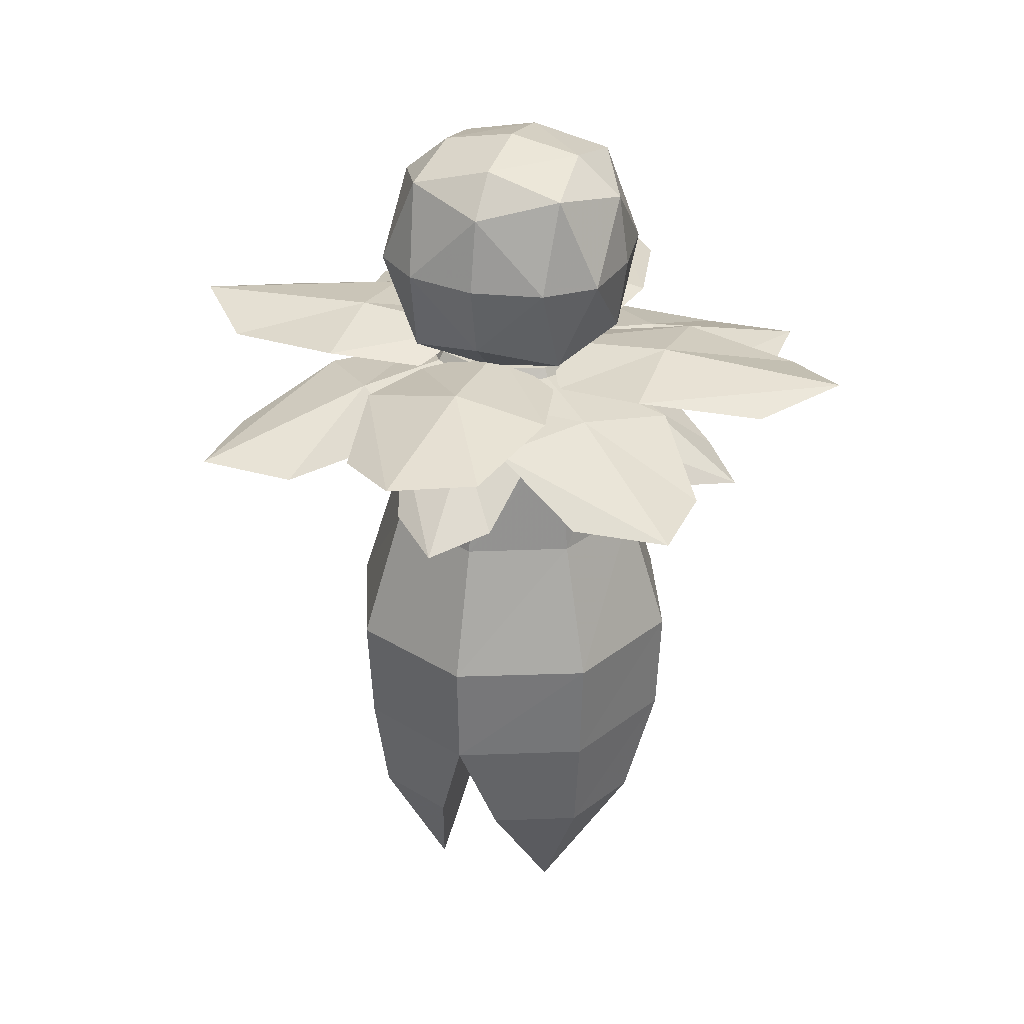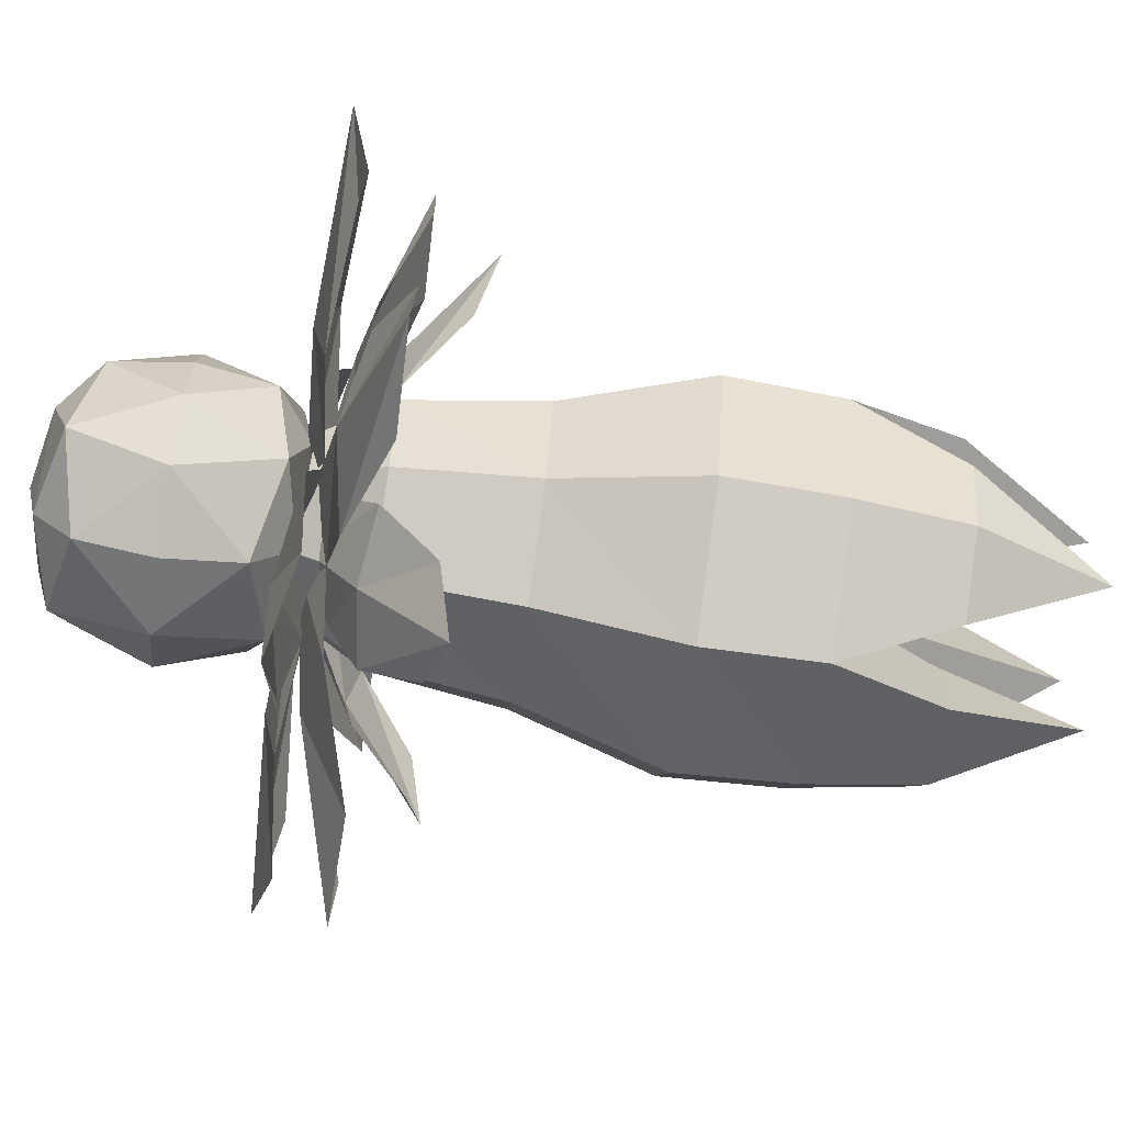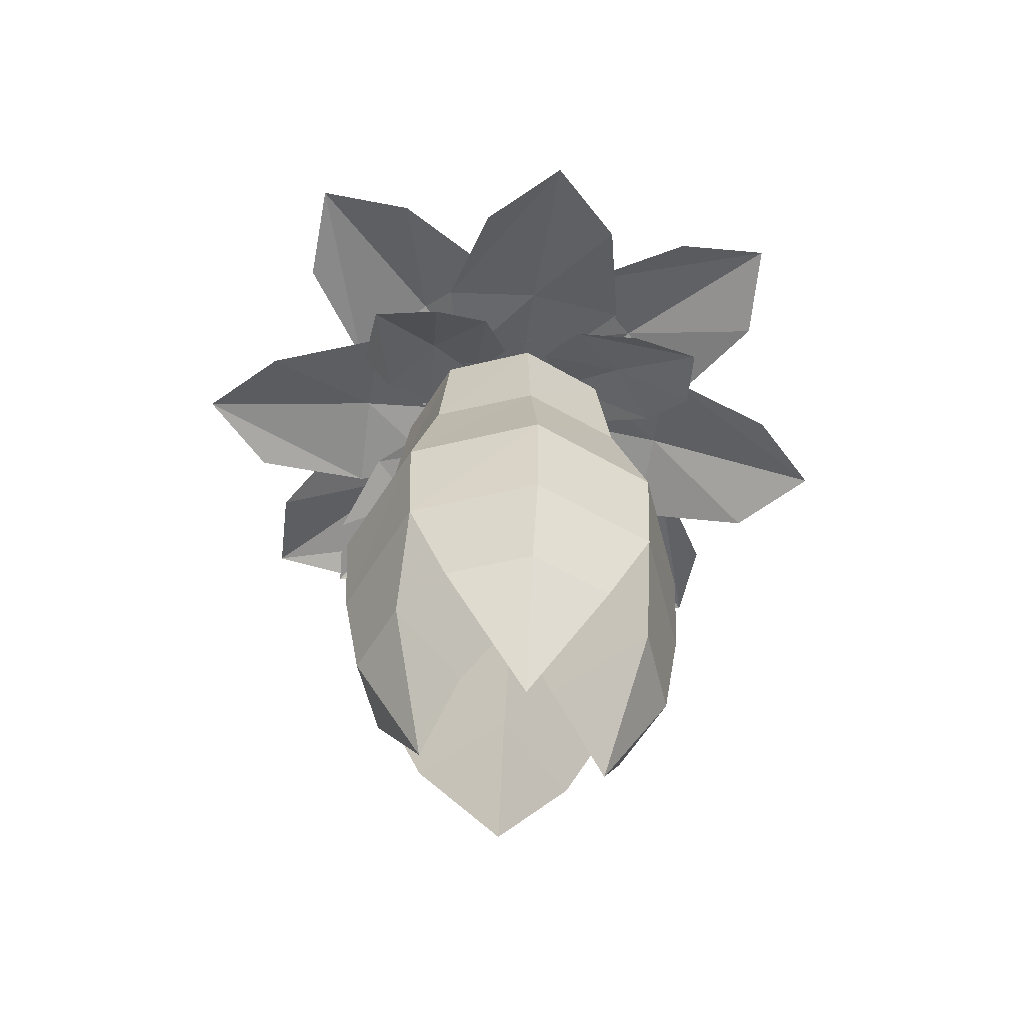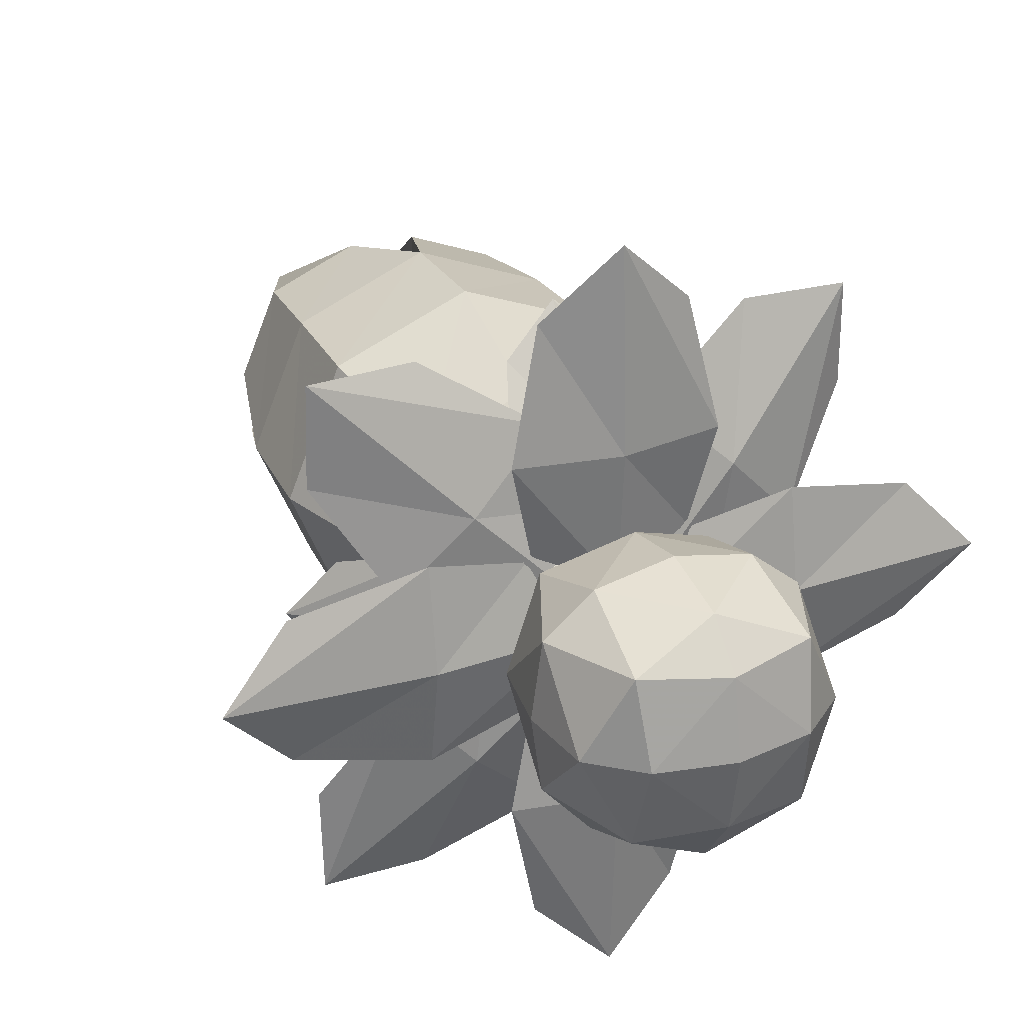
<metadata>
{"format":"obj","ext":"obj","renderer":"f3d","projection":"perspective","resolution":1024,"background":"white","views":[{"elev":30.6,"azim":19.5,"up":"+Y"},{"elev":-73.1,"azim":-98.3,"up":"+Z"},{"elev":-57.2,"azim":-53.6,"up":"+Y"},{"elev":29.1,"azim":156.1,"up":"+Z"}]}
</metadata>
<code>
o xgfood0a
v -0.2288 0.935 0
v -0.1125 1.002 0
v -0.1325 0.9675 -0.0825
v -0.2188 0.9213 0.1062
v -0.3187 0.84 0.07625
v -0.3187 0.84 -0.07625
v -0.3837 0.8163 0
v -0.2188 0.9213 -0.1062
v -0.1325 0.9675 0.0825
v -0.1125 1.002 0
v -0.2188 0.9213 0.1062
v -0.2288 0.935 0
v -0.3837 0.8163 0
v -0.3187 0.84 0.07625
v -0.2188 0.9213 -0.1062
v -0.1325 0.9675 -0.0825
v -0.2587 1.036 0
v -0.065 1.021 0
v -0.1175 0.9962 -0.1113
v -0.2587 1.011 0.145
v -0.4437 0.9962 0.1037
v -0.4437 0.9962 -0.1037
v -0.5413 1.021 0
v -0.2587 1.011 -0.145
v -0.1175 0.9962 0.1113
v -0.065 1.021 0
v -0.2587 1.011 0.145
v -0.2587 1.036 0
v -0.5413 1.021 0
v -0.4437 0.9962 0.1037
v -0.2587 1.011 -0.145
v -0.1175 0.9962 -0.1113
v 0 1.036 0.2587
v 0 1.021 0.065
v -0.1113 0.9962 0.1175
v 0.145 1.011 0.2587
v 0.1037 0.9962 0.4437
v -0.1037 0.9962 0.4437
v 0 1.021 0.5413
v -0.145 1.011 0.2587
v 0.1113 0.9962 0.1175
v 0 1.021 0.065
v 0.145 1.011 0.2587
v 0 1.036 0.2587
v 0 1.021 0.5413
v 0.1037 0.9962 0.4437
v -0.145 1.011 0.2587
v -0.1113 0.9962 0.1175
v 0.2587 1.036 0
v 0.065 1.021 0
v 0.1175 0.9962 0.1113
v 0.2587 1.011 -0.145
v 0.4437 0.9962 -0.1037
v 0.4437 0.9962 0.1037
v 0.5413 1.021 0
v 0.2587 1.011 0.145
v 0.1175 0.9962 -0.1113
v 0.065 1.021 0
v 0.2587 1.011 -0.145
v 0.2587 1.036 0
v 0.5413 1.021 0
v 0.4437 0.9962 -0.1037
v 0.2587 1.011 0.145
v 0.1175 0.9962 0.1113
v 0 1.036 -0.2587
v 0 1.021 -0.065
v 0.1113 0.9962 -0.1175
v -0.145 1.011 -0.2587
v -0.1037 0.9962 -0.4437
v 0.1037 0.9962 -0.4437
v 0 1.021 -0.5413
v 0.145 1.011 -0.2587
v -0.1113 0.9962 -0.1175
v 0 1.021 -0.065
v -0.145 1.011 -0.2587
v 0 1.036 -0.2587
v 0 1.021 -0.5413
v -0.1037 0.9962 -0.4437
v 0.145 1.011 -0.2587
v 0.1113 0.9962 -0.1175
v -0.1837 0.985 -0.1837
v -0.0475 1.011 -0.0475
v -0.00125 0.9762 -0.16
v -0.2838 0.9613 -0.0775
v -0.38 0.9087 -0.2313
v -0.2313 0.9087 -0.38
v -0.3775 0.9125 -0.3775
v -0.0775 0.9613 -0.2838
v -0.16 0.9762 -0.00125
v -0.0475 1.011 -0.0475
v -0.2838 0.9613 -0.0775
v -0.1837 0.985 -0.1837
v -0.3775 0.9125 -0.3775
v -0.38 0.9087 -0.2313
v -0.0775 0.9613 -0.2838
v -0.00125 0.9762 -0.16
v -0.1837 0.985 0.1837
v -0.0475 1.011 0.0475
v -0.16 0.9762 0.00125
v -0.0775 0.9613 0.2838
v -0.2313 0.9087 0.38
v -0.38 0.9087 0.2313
v -0.3775 0.9125 0.3775
v -0.2838 0.9613 0.0775
v -0.00125 0.9762 0.16
v -0.0475 1.011 0.0475
v -0.0775 0.9613 0.2838
v -0.1837 0.985 0.1837
v -0.3775 0.9125 0.3775
v -0.2313 0.9087 0.38
v -0.2838 0.9613 0.0775
v -0.16 0.9762 0.00125
v 0.1837 0.985 0.1837
v 0.0475 1.011 0.0475
v 0.00125 0.9762 0.16
v 0.2838 0.9613 0.0775
v 0.38 0.9087 0.2313
v 0.2313 0.9087 0.38
v 0.3775 0.9125 0.3775
v 0.0775 0.9613 0.2838
v 0.16 0.9762 0.00125
v 0.0475 1.011 0.0475
v 0.2838 0.9613 0.0775
v 0.1837 0.985 0.1837
v 0.3775 0.9125 0.3775
v 0.38 0.9087 0.2313
v 0.0775 0.9613 0.2838
v 0.00125 0.9762 0.16
v 0.1837 0.985 -0.1837
v 0.0475 1.011 -0.0475
v 0.16 0.9762 -0.00125
v 0.0775 0.9613 -0.2838
v 0.2313 0.9087 -0.38
v 0.38 0.9087 -0.2313
v 0.3775 0.9125 -0.3775
v 0.2838 0.9613 -0.0775
v 0.00125 0.9762 -0.16
v 0.0475 1.011 -0.0475
v 0.0775 0.9613 -0.2838
v 0.1837 0.985 -0.1837
v 0.3775 0.9125 -0.3775
v 0.2313 0.9087 -0.38
v 0.2838 0.9613 -0.0775
v 0.16 0.9762 -0.00125
v 0 0.935 0.2288
v 0 1.002 0.1125
v -0.0825 0.9675 0.1325
v 0.1062 0.9213 0.2188
v 0.07625 0.84 0.3187
v -0.07625 0.84 0.3187
v 0 0.8163 0.3837
v -0.1062 0.9213 0.2188
v 0.0825 0.9675 0.1325
v 0 1.002 0.1125
v 0.1062 0.9213 0.2188
v 0 0.935 0.2288
v 0 0.8163 0.3837
v 0.07625 0.84 0.3187
v -0.1062 0.9213 0.2188
v -0.0825 0.9675 0.1325
v 0.2288 0.935 0
v 0.1125 1.002 0
v 0.1325 0.9675 0.0825
v 0.2188 0.9213 -0.1062
v 0.3187 0.84 -0.07625
v 0.3187 0.84 0.07625
v 0.3837 0.8163 0
v 0.2188 0.9213 0.1062
v 0.1325 0.9675 -0.0825
v 0.1125 1.002 0
v 0.2188 0.9213 -0.1062
v 0.2288 0.935 0
v 0.3837 0.8163 0
v 0.3187 0.84 -0.07625
v 0.2188 0.9213 0.1062
v 0.1325 0.9675 0.0825
v 0 0.935 -0.2288
v 0 1.002 -0.1125
v 0.0825 0.9675 -0.1325
v -0.1062 0.9213 -0.2188
v -0.07625 0.84 -0.3187
v 0.07625 0.84 -0.3187
v 0 0.8163 -0.3837
v 0.1062 0.9213 -0.2188
v -0.0825 0.9675 -0.1325
v 0 1.002 -0.1125
v -0.1062 0.9213 -0.2188
v 0 0.935 -0.2288
v 0 0.8163 -0.3837
v -0.07625 0.84 -0.3187
v 0.1062 0.9213 -0.2188
v 0.0825 0.9675 -0.1325
v 0 1.366 0
v -0.1087 1.345 0
v 0 1.345 0.1087
v 0 1.345 -0.1087
v -0.1087 1.345 0
v -0.1775 1.286 0
v -0.1187 1.315 0.1187
v -0.1187 1.315 -0.1187
v 0 1.345 -0.1087
v 0 1.286 -0.1875
v 0 1.345 0.1087
v -0.1187 1.315 0.1187
v -0.1087 1.345 0
v 0 1.286 0.1663
v -0.1187 1.315 0.1187
v -0.1087 1.177 0.1663
v 0 1.286 0.1663
v -0.1775 1.177 0.1087
v -0.1775 1.286 0
v 0 1.177 0.1888
v -0.1087 1.177 0.1663
v 0 1.286 0.1663
v 0 1.069 0.1663
v 0.1087 1.177 0.1663
v 0.1187 1.04 0.1187
v 0.1775 1.177 0.1087
v 0.1775 1.069 0
v 0.1925 1.177 0
v 0 1.366 0
v 0.1087 1.345 0
v 0 1.345 -0.1087
v 0 1.345 0.1087
v 0.1087 1.345 0
v 0.1775 1.286 0
v 0.1187 1.315 -0.1187
v 0.1187 1.315 0.1187
v 0 1.345 0.1087
v 0 1.286 0.1663
v 0 1.345 -0.1087
v 0.1187 1.315 -0.1187
v 0.1087 1.345 0
v 0 1.286 -0.1875
v 0.1187 1.315 -0.1187
v 0.1087 1.177 -0.1875
v 0 1.286 -0.1875
v 0.1775 1.177 -0.1087
v 0.1775 1.286 0
v 0 1.177 -0.2175
v 0.1087 1.177 -0.1875
v 0 1.286 -0.1875
v 0 1.069 -0.1875
v -0.1087 1.177 -0.1875
v -0.1187 1.04 -0.1187
v -0.1775 1.177 -0.1087
v -0.1775 1.069 0
v -0.1925 1.177 0
v 0 1.004 0
v 0 1.018 0.1087
v -0.1087 1.018 0
v 0.1087 1.018 0
v 0 1.018 0.1087
v 0 1.069 0.1663
v -0.1187 1.04 0.1187
v 0.1187 1.04 0.1187
v 0.1087 1.018 0
v 0.1775 1.069 0
v -0.1087 1.018 0
v -0.1187 1.04 0.1187
v 0 1.018 0.1087
v -0.1775 1.069 0
v -0.1187 1.04 0.1187
v -0.1775 1.177 0.1087
v -0.1775 1.069 0
v -0.1087 1.177 0.1663
v 0 1.069 0.1663
v -0.1925 1.177 0
v -0.1775 1.177 0.1087
v -0.1775 1.069 0
v -0.1775 1.286 0
v -0.1775 1.177 -0.1087
v -0.1187 1.315 -0.1187
v -0.1087 1.177 -0.1875
v 0 1.286 -0.1875
v 0 1.177 -0.2175
v 0 1.004 0
v 0 1.018 -0.1087
v 0.1087 1.018 0
v -0.1087 1.018 0
v 0 1.018 -0.1087
v 0 1.069 -0.1875
v 0.1187 1.04 -0.1187
v -0.1187 1.04 -0.1187
v -0.1087 1.018 0
v -0.1775 1.069 0
v 0.1087 1.018 0
v 0.1187 1.04 -0.1187
v 0 1.018 -0.1087
v 0.1775 1.069 0
v 0.1187 1.04 -0.1187
v 0.1775 1.177 -0.1087
v 0.1775 1.069 0
v 0.1087 1.177 -0.1875
v 0 1.069 -0.1875
v 0.1925 1.177 0
v 0.1775 1.177 -0.1087
v 0.1775 1.069 0
v 0.1775 1.286 0
v 0.1775 1.177 0.1087
v 0.1187 1.315 0.1187
v 0.1087 1.177 0.1663
v 0 1.286 0.1663
v 0 1.177 0.1888
v -0.1812 0.9175 0
v -0.08625 1.016 0.08625
v -0.1225 1.016 0
v -0.1288 0.9175 0.1288
v -0.2075 0.7262 0
v -0.1462 0.7262 0.1462
v -0.2712 0.5225 0
v -0.1925 0.5225 0.1925
v -0.2637 0.3575 0
v -0.1862 0.3575 0.1862
v -0.2238 0.1988 0.0425
v -0.1725 0.1988 0.165
v -0.09625 0.00375 0.09625
v -0.05 0.1988 0.2162
v -0.05 0.1988 0.0425
v -0.1288 0.9175 0.1288
v 0 1.016 0.1225
v -0.08625 1.016 0.08625
v 0 0.9175 0.1812
v -0.1462 0.7262 0.1462
v 0 0.7262 0.2075
v -0.1925 0.5225 0.1925
v 0 0.5225 0.2712
v -0.1862 0.3575 0.1862
v 0 0.3575 0.2637
v -0.1725 0.1988 0.165
v -0.05 0.1988 0.2162
v 0 0.9175 -0.1812
v -0.08625 1.016 -0.08625
v 0 1.016 -0.1225
v -0.1288 0.9175 -0.1288
v 0 0.7262 -0.2075
v -0.1462 0.7262 -0.1462
v 0 0.5225 -0.2712
v -0.1925 0.5225 -0.1925
v 0 0.3575 -0.2637
v -0.1862 0.3575 -0.1862
v -0.05625 0.1988 -0.215
v -0.1688 0.1988 -0.1675
v -0.1288 0.9175 -0.1288
v -0.1225 1.016 0
v -0.08625 1.016 -0.08625
v -0.1812 0.9175 0
v -0.1462 0.7262 -0.1462
v -0.2075 0.7262 0
v -0.1925 0.5225 -0.1925
v -0.2712 0.5225 0
v -0.1862 0.3575 -0.1862
v -0.2637 0.3575 0
v -0.1688 0.1988 -0.1675
v -0.215 0.1988 -0.05625
v 0.08625 1.016 0.08625
v 0 1.016 0.1225
v -0.08625 1.016 0.08625
v 0 0.9175 0.1812
v 0.1288 0.9175 0.1288
v 0 0.7262 0.2075
v 0.1462 0.7262 0.1462
v 0 0.5225 0.2712
v 0.1925 0.5225 0.1925
v 0 0.3575 0.2637
v 0.1862 0.3575 0.1862
v 0.0475 0.1988 0.2188
v 0.1725 0.1988 0.1663
v 0.09625 0.00375 0.09625
v -0.08625 1.016 0.08625
v 0.08625 1.016 0.08625
v -0.1225 1.016 0
v 0.1225 1.016 0
v 0.08625 1.016 0.08625
v -0.1225 1.016 0
v 0.1288 0.9175 0.1288
v 0.1812 0.9175 0
v 0.1462 0.7262 0.1462
v 0.2075 0.7262 0
v 0.1925 0.5225 0.1925
v 0.2712 0.5225 0
v 0.1862 0.3575 0.1862
v 0.2637 0.3575 0
v 0.1725 0.1988 0.1663
v 0.225 0.1988 0.04125
v 0.09625 0.00375 0.09625
v -0.1225 1.016 0
v 0.1225 1.016 0
v -0.08625 1.016 -0.08625
v 0.08625 1.016 -0.08625
v 0.1225 1.016 0
v -0.08625 1.016 -0.08625
v 0.1812 0.9175 0
v 0.1288 0.9175 -0.1288
v 0.2075 0.7262 0
v 0.1462 0.7262 -0.1462
v 0.2712 0.5225 0
v 0.1925 0.5225 -0.1925
v 0.2637 0.3575 0
v 0.1862 0.3575 -0.1862
v 0.2175 0.1988 -0.05375
v 0.17 0.1988 -0.17
v 0.09625 0.00375 -0.09625
v 0 1.016 -0.1225
v 0.08625 1.016 -0.08625
v -0.08625 1.016 -0.08625
v 0.1288 0.9175 -0.1288
v 0 0.9175 -0.1812
v 0.1462 0.7262 -0.1462
v 0 0.7262 -0.2075
v 0.1925 0.5225 -0.1925
v 0 0.5225 -0.2712
v 0.1862 0.3575 -0.1862
v 0 0.3575 -0.2637
v 0.17 0.1988 -0.17
v 0.0525 0.1988 -0.2188
v 0.09625 0.00375 -0.09625
v 0.0525 0.1988 -0.2188
v 0.09625 0.00375 -0.09625
v 0.0525 0.1988 -0.05375
v 0.0475 0.1988 0.04125
v 0.09625 0.00375 0.09625
v 0.0475 0.1988 0.2188
v 0.225 0.1988 0.04125
v 0 0.3575 0
v 0.2637 0.3575 0
v 0.0525 0.1988 -0.05375
v 0.2175 0.1988 -0.05375
v 0.09625 0.00375 -0.09625
v -0.05 0.1988 0.0425
v -0.09625 0.00375 0.09625
v -0.2238 0.1988 0.0425
v -0.05625 0.1988 -0.215
v -0.09625 0.00375 -0.09625
v -0.1688 0.1988 -0.1675
v -0.05625 0.1988 -0.05625
v 0 0.3575 -0.2637
v 0 0.3575 0
v 0.0525 0.1988 -0.2188
v 0.0525 0.1988 -0.05375
v -0.1688 0.1988 -0.1675
v -0.09625 0.00375 -0.09625
v -0.215 0.1988 -0.05625
v -0.215 0.1988 -0.05625
v -0.05625 0.1988 -0.05625
v -0.09625 0.00375 -0.09625
v 0 0.3575 0
v -0.2637 0.3575 0
v -0.05 0.1988 0.0425
v -0.2238 0.1988 0.0425
v 0 0.3575 0.2637
v 0.0475 0.1988 0.04125
v 0.0475 0.1988 0.2188
v 0 0.3575 0
v -0.05 0.1988 0.2162
v -0.05 0.1988 0.0425
f 1 2 3
f 2 1 4
f 5 4 1
f 6 8 7
f 9 10 11
f 12 13 14
f 13 12 15
f 16 15 12
f 17 18 19
f 18 17 20
f 21 20 17
f 22 24 23
f 25 26 27
f 28 29 30
f 29 28 31
f 32 31 28
f 33 34 35
f 34 33 36
f 37 36 33
f 38 40 39
f 41 42 43
f 44 45 46
f 45 44 47
f 48 47 44
f 49 50 51
f 50 49 52
f 53 52 49
f 54 56 55
f 57 58 59
f 60 61 62
f 61 60 63
f 64 63 60
f 65 66 67
f 66 65 68
f 69 68 65
f 70 72 71
f 73 74 75
f 76 77 78
f 77 76 79
f 80 79 76
f 81 82 83
f 82 81 84
f 85 84 81
f 86 87 88
f 89 90 91
f 92 93 94
f 93 92 95
f 96 95 92
f 97 98 99
f 98 97 100
f 101 100 97
f 102 104 103
f 105 106 107
f 108 109 110
f 109 108 111
f 112 111 108
f 113 114 115
f 114 113 116
f 117 116 113
f 118 119 120
f 121 122 123
f 124 125 126
f 125 124 127
f 128 127 124
f 129 130 131
f 130 129 132
f 133 132 129
f 134 136 135
f 137 138 139
f 140 141 142
f 141 140 143
f 144 143 140
f 145 146 147
f 146 145 148
f 149 148 145
f 150 152 151
f 153 154 155
f 156 157 158
f 157 156 159
f 160 159 156
f 161 162 163
f 162 161 164
f 165 164 161
f 166 168 167
f 169 170 171
f 172 173 174
f 173 172 175
f 176 175 172
f 177 178 179
f 178 177 180
f 181 180 177
f 182 184 183
f 185 186 187
f 188 189 190
f 189 188 191
f 192 191 188
f 193 194 195
f 194 193 196
f 197 198 199
f 198 197 200
f 201 200 197
f 200 201 202
f 203 205 204
f 204 206 203
f 207 208 209
f 208 207 210
f 211 210 207
f 212 214 213
f 213 215 212
f 216 212 215
f 215 217 216
f 218 216 217
f 217 219 218
f 220 218 219
f 221 222 223
f 222 221 224
f 225 226 227
f 226 225 228
f 229 228 225
f 228 229 230
f 231 233 232
f 232 234 231
f 235 236 237
f 236 235 238
f 239 238 235
f 240 242 241
f 241 243 240
f 244 240 243
f 243 245 244
f 246 244 245
f 245 247 246
f 248 246 247
f 249 251 250
f 250 252 249
f 253 255 254
f 254 256 253
f 257 253 256
f 256 258 257
f 259 260 261
f 260 259 262
f 263 264 265
f 264 263 266
f 267 266 263
f 268 270 269
f 269 271 268
f 272 268 271
f 271 273 272
f 274 272 273
f 273 275 274
f 276 274 275
f 277 279 278
f 278 280 277
f 281 283 282
f 282 284 281
f 285 281 284
f 284 286 285
f 287 288 289
f 288 287 290
f 291 292 293
f 292 291 294
f 295 294 291
f 296 298 297
f 297 299 296
f 300 296 299
f 299 301 300
f 302 300 301
f 301 303 302
f 304 302 303
f 305 306 307
f 306 305 308
f 309 308 305
f 308 309 310
f 311 310 309
f 310 311 312
f 313 312 311
f 312 313 314
f 315 314 313
f 314 315 316
f 317 316 315
f 316 317 318
f 319 318 317
f 320 321 322
f 321 320 323
f 324 323 320
f 323 324 325
f 326 325 324
f 325 326 327
f 328 327 326
f 327 328 329
f 330 329 328
f 329 330 331
f 332 333 334
f 333 332 335
f 336 335 332
f 335 336 337
f 338 337 336
f 337 338 339
f 340 339 338
f 339 340 341
f 342 341 340
f 341 342 343
f 344 345 346
f 345 344 347
f 348 347 344
f 347 348 349
f 350 349 348
f 349 350 351
f 352 351 350
f 351 352 353
f 354 353 352
f 353 354 355
f 356 358 357
f 357 359 356
f 360 356 359
f 359 361 360
f 362 360 361
f 361 363 362
f 364 362 363
f 363 365 364
f 366 364 365
f 365 367 366
f 368 366 367
f 367 369 368
f 370 371 372
f 373 375 374
f 374 376 373
f 377 373 376
f 376 378 377
f 379 377 378
f 378 380 379
f 381 379 380
f 380 382 381
f 383 381 382
f 382 384 383
f 385 383 384
f 384 386 385
f 387 389 388
f 390 392 391
f 391 393 390
f 394 390 393
f 393 395 394
f 396 394 395
f 395 397 396
f 398 396 397
f 397 399 398
f 400 398 399
f 399 401 400
f 402 400 401
f 401 403 402
f 404 406 405
f 405 407 404
f 408 404 407
f 407 409 408
f 410 408 409
f 409 411 410
f 412 410 411
f 411 413 412
f 414 412 413
f 413 415 414
f 416 414 415
f 415 417 416
f 418 420 419
f 421 422 423
f 422 421 424
f 425 424 421
f 424 425 426
f 427 426 425
f 426 427 428
f 429 428 427
f 430 431 432
f 433 434 435
f 434 433 436
f 437 436 433
f 436 437 438
f 439 438 437
f 438 439 440
f 441 443 442
f 444 446 445
f 445 447 444
f 448 444 447
f 447 449 448
f 450 448 449
f 451 452 453
f 452 451 454
f 455 454 451
f 454 455 456

</code>
